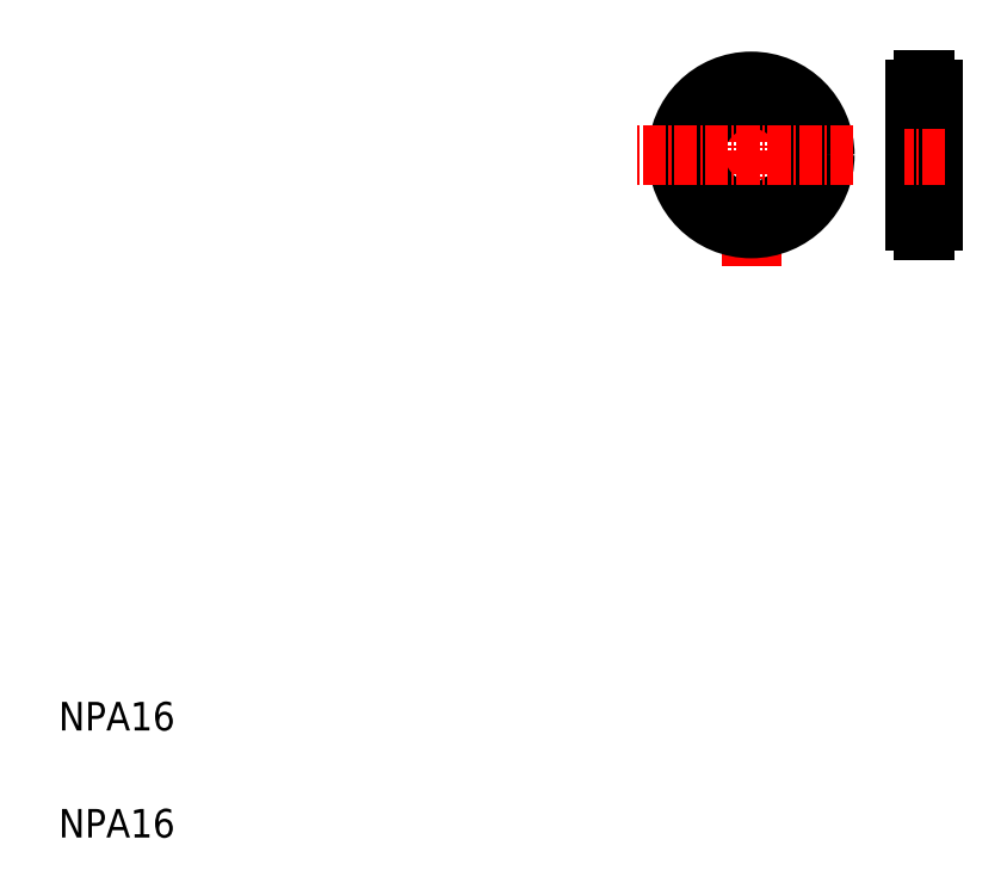
<metadata>
{"format":"dxf","ext":"dxf","renderer":"ezdxf+matplotlib","layout":"modelspace","background":"white","min_lineweight":24,"dpi":150}
</metadata>
<code>
0
SECTION
2
ENTITIES
0
LINE
8
CENTER
10
107.1
20
119.4
30
0
11
107.1
21
90.04
31
0
0
LINE
8
CENTER
10
131.3
20
119.4
30
0
11
131.3
21
93.2
31
0
0
CIRCLE
8
CENTER
10
107.1
20
105.7
30
0
40
9.1
0
LINE
8
0
10
132.5
20
114.9
30
0
11
132.5
21
96.45
31
0
0
LINE
8
0
10
130.1
20
114.9
30
0
11
130.1
21
96.45
31
0
0
CIRCLE
8
0
10
107.1
20
105.7
30
0
40
7.9
0
CIRCLE
8
0
10
107.1
20
105.7
30
0
40
10.3
0
TEXT
8
0
10
10
20
10
30
0
40
4
1
NPA16
0
TEXT
8
0
10
10
20
25
30
0
40
4
1
NPA16
0
ARC
8
0
10
131.3
20
96.45
30
0
40
1.2
50
273.6
51
86.41
0
ARC
8
0
10
131.3
20
96.45
30
0
40
1.2
50
93.58
51
266.4
0
LINE
8
CENTER
10
129.1
20
96.45
30
0
11
133.6
21
96.45
31
0
0
LINE
8
0
10
131.3
20
95.15
30
0
11
131.4
21
95.15
31
0
0
LINE
8
0
10
131.3
20
95.15
30
0
11
131.3
21
95.26
31
0
0
LINE
8
0
10
131.4
20
95.15
30
0
11
131.4
21
95.26
31
0
0
LINE
8
0
10
131.3
20
97.75
30
0
11
131.4
21
97.75
31
0
0
LINE
8
0
10
131.3
20
97.75
30
0
11
131.3
21
97.65
31
0
0
LINE
8
0
10
131.4
20
97.75
30
0
11
131.4
21
97.65
31
0
0
LINE
8
CENTER
10
121.4
20
105.7
30
0
11
91.03
21
105.7
31
0
0
LINE
8
CENTER
10
134.3
20
105.7
30
0
11
128.5
21
105.7
31
0
0
LINE
8
0
10
130.1
20
105.7
30
0
11
130.1
21
105.7
31
0
0
LINE
8
0
10
130.1
20
110.3
30
0
11
130.1
21
110.3
31
0
0
LINE
8
CENTER
10
129.1
20
114.9
30
0
11
133.6
21
114.9
31
0
0
ARC
8
0
10
131.3
20
114.9
30
0
40
1.2
50
93.59
51
266.4
0
LINE
8
0
10
131.3
20
116.2
30
0
11
131.4
21
116.2
31
0
0
LINE
8
0
10
131.3
20
116.2
30
0
11
131.3
21
116.1
31
0
0
LINE
8
0
10
131.4
20
116.2
30
0
11
131.4
21
116.1
31
0
0
LINE
8
0
10
131.3
20
113.6
30
0
11
131.4
21
113.6
31
0
0
LINE
8
0
10
131.3
20
113.6
30
0
11
131.3
21
113.7
31
0
0
LINE
8
0
10
131.4
20
113.6
30
0
11
131.4
21
113.7
31
0
0
ARC
8
0
10
131.3
20
114.9
30
0
40
1.2
50
273.6
51
86.41
0
ENDSEC
0
EOF

</code>
